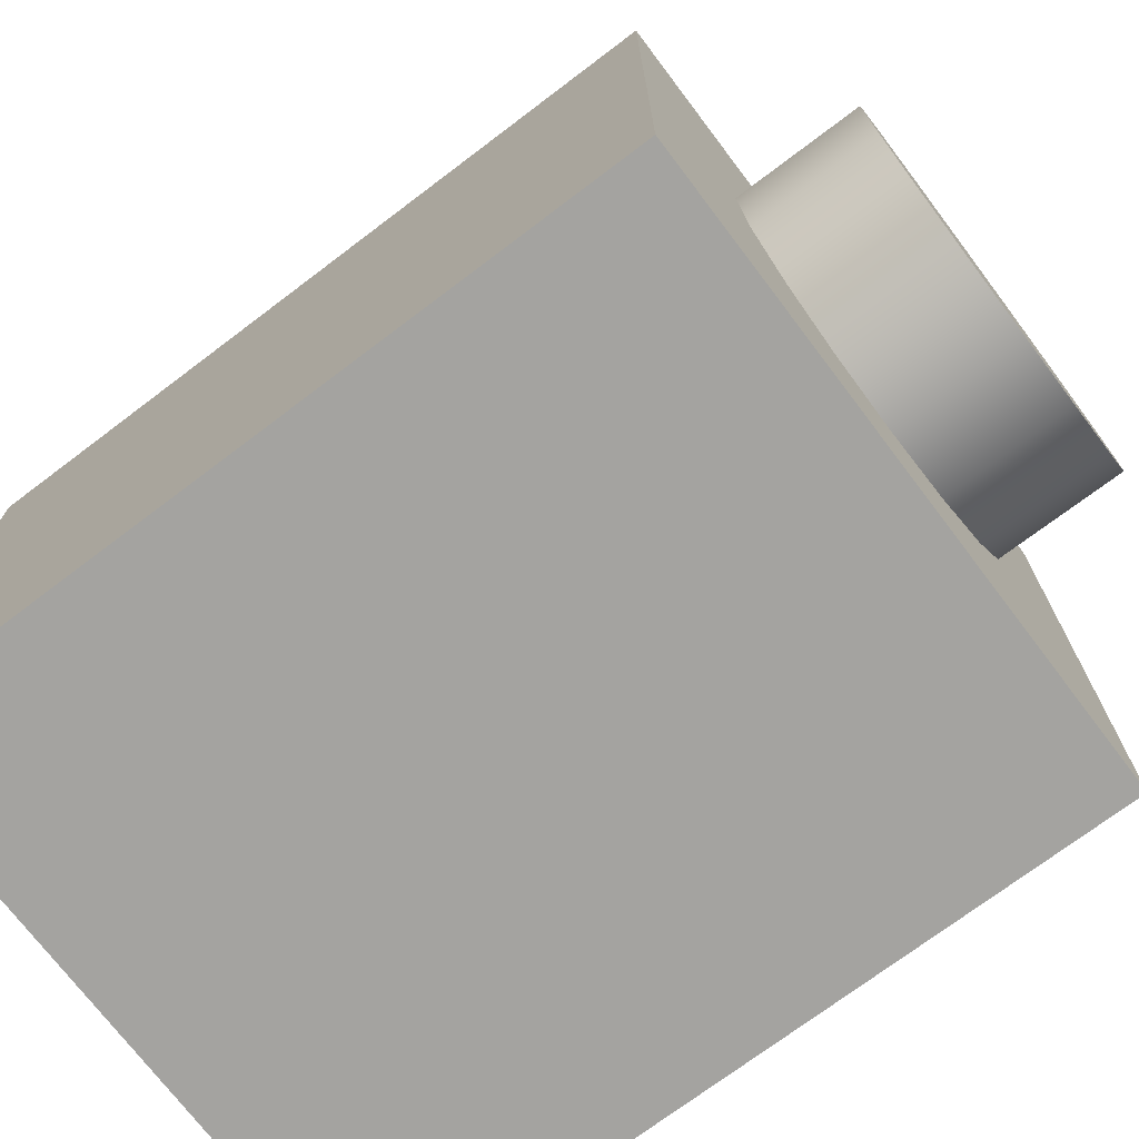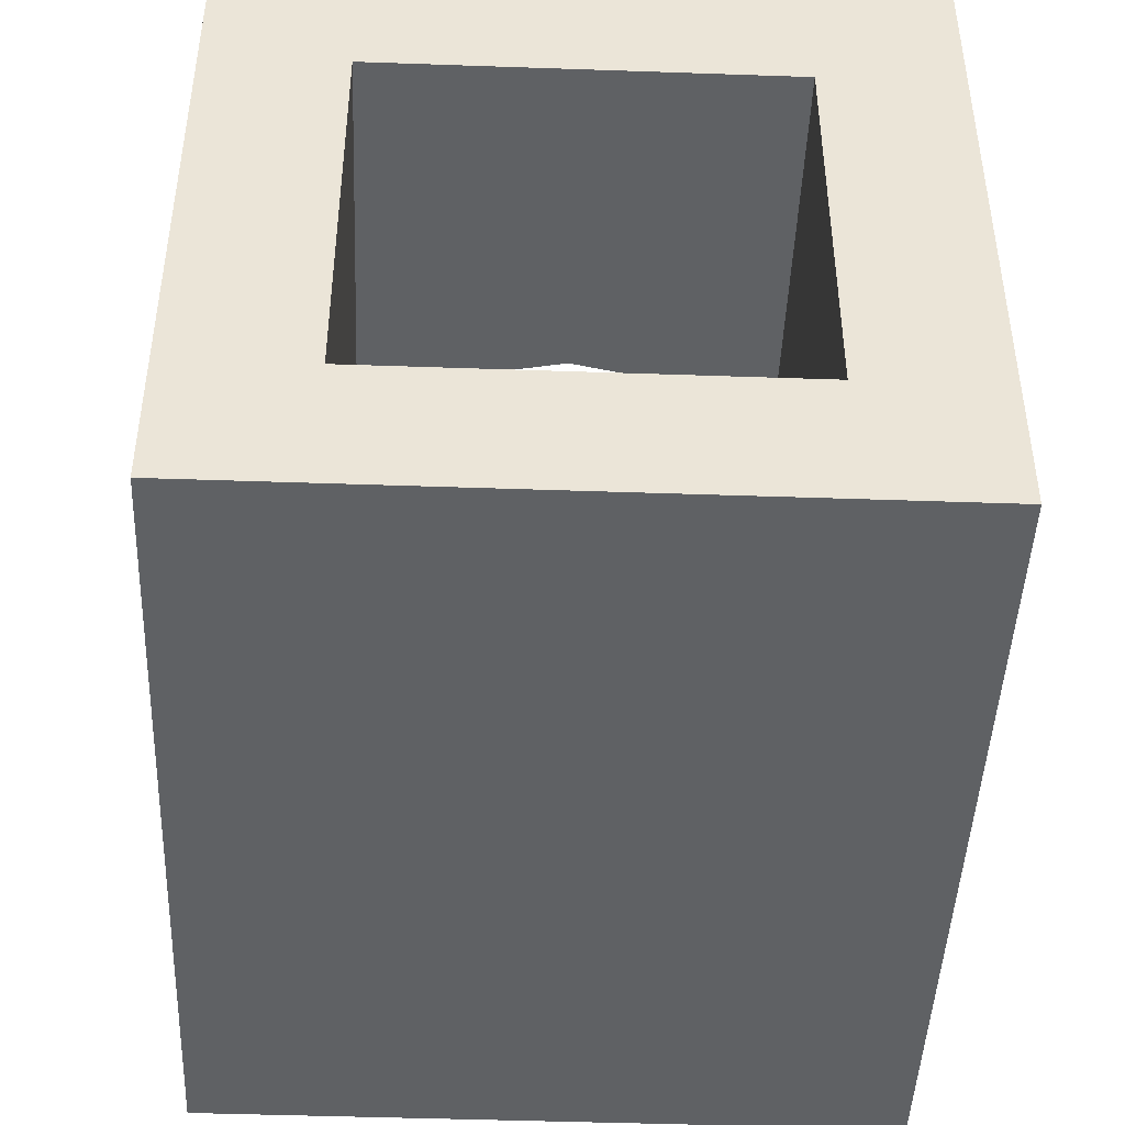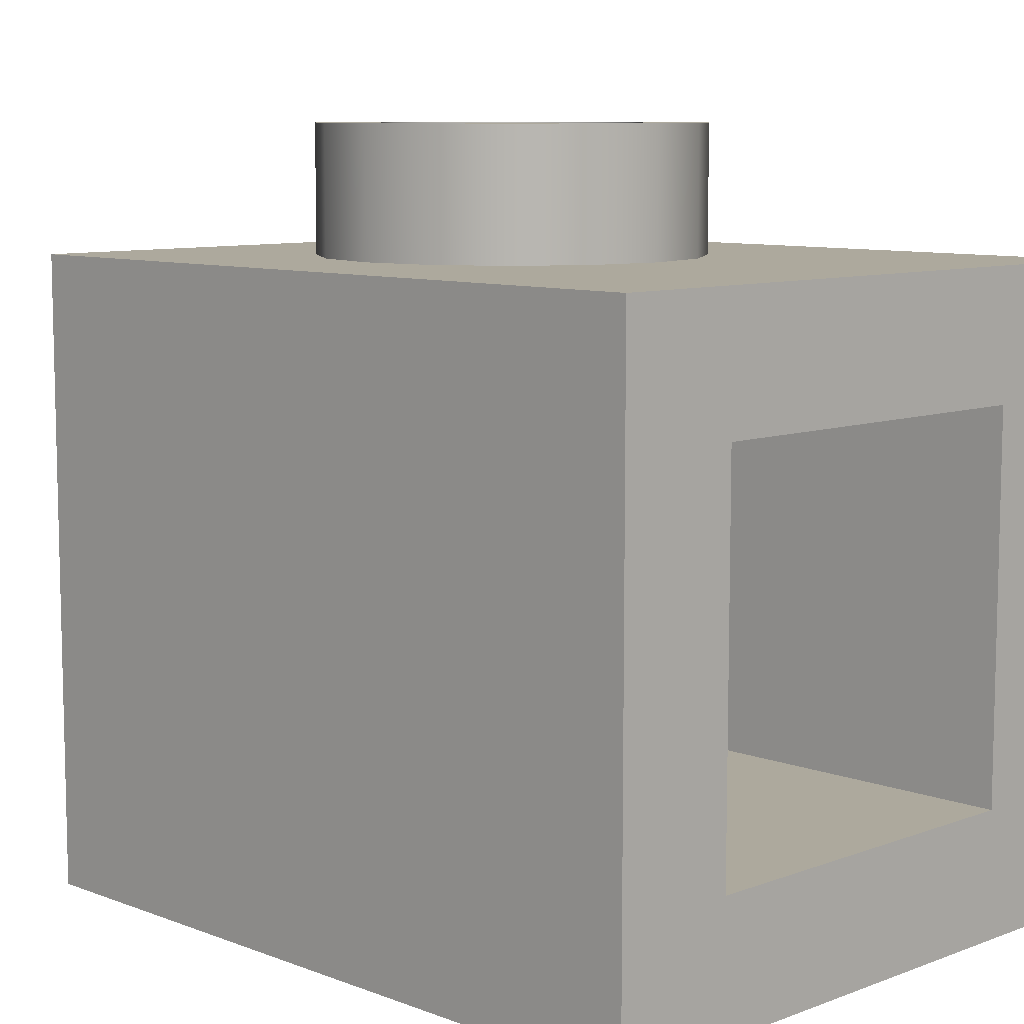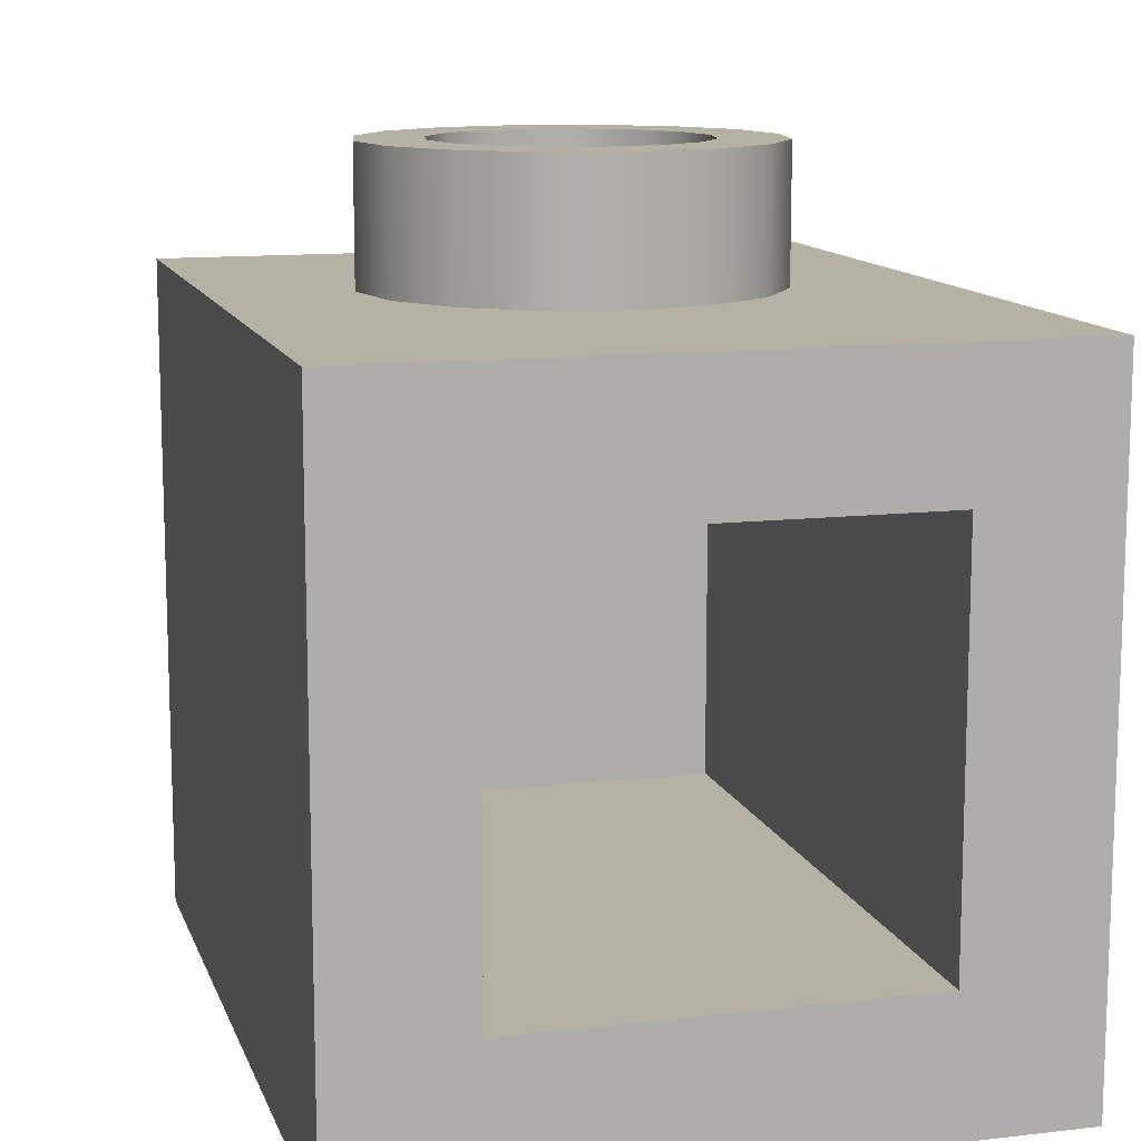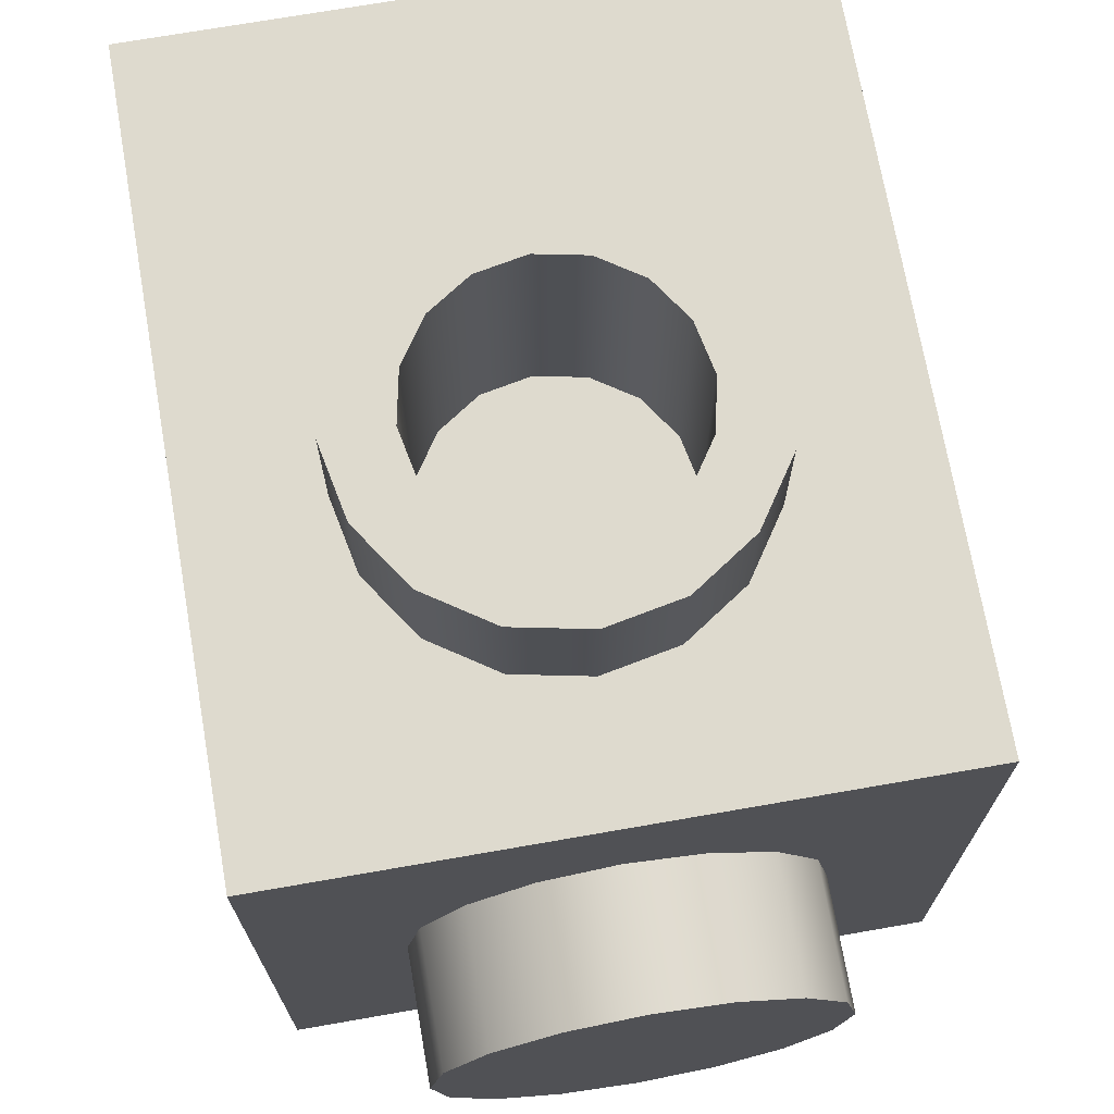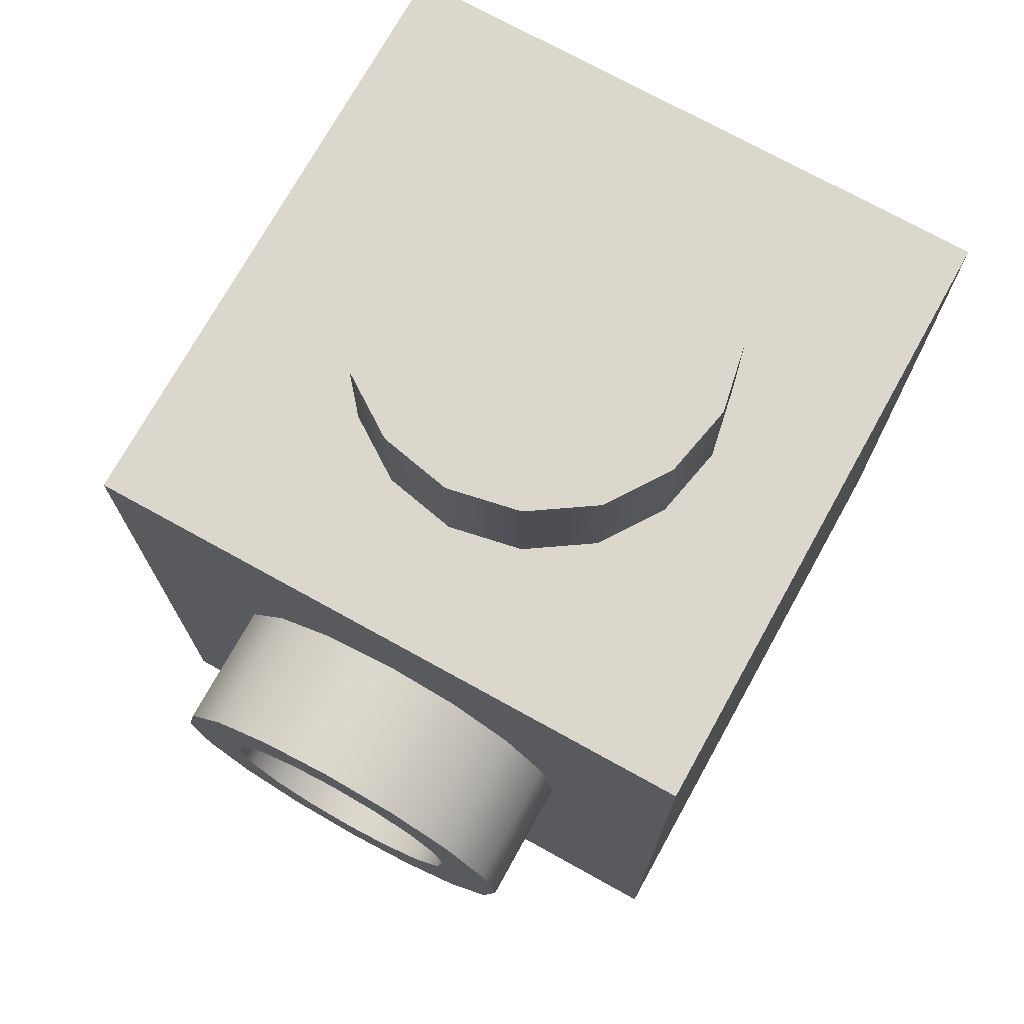
<metadata>
{"format":"obj","ext":"obj","renderer":"f3d","projection":"perspective","resolution":1024,"background":"white","views":[{"elev":-72.8,"azim":127.1,"up":"+Z"},{"elev":-45.5,"azim":-2.3,"up":"+Z"},{"elev":8.8,"azim":-44.8,"up":"+Z"},{"elev":12.0,"azim":-15.5,"up":"+Z"},{"elev":71.2,"azim":170.1,"up":"+Z"},{"elev":73.2,"azim":29.0,"up":"+Y"}]}
</metadata>
<code>
o 00000_87087.dat_Mesh_87087.dat_4
v -6 8 8
v 6 8 8
v 10 0 8
v 10 24 8
v 6 20 8
v -6 0 -8
v 6 0 -8
v -10 0 8
v 6 0 4
v -6 0 4
v 0 24 4
v 2.296 24 3.543
v 4.243 24 2.243
v 4.243 28 2.243
v 5.543 28 0.2962
v 5.543 24 0.2962
v 6 24 -2
v 5.543 24 -4.296
v 4.243 24 -6.243
v 2.296 24 -7.543
v 2.296 28 -7.543
v 0 24 -8
v 0 28 -8
v -2.296 24 -7.543
v -4.243 24 -6.243
v -4.243 28 -6.243
v -2.296 28 -7.543
v -5.543 24 -4.296
v -6 24 -2
v -5.543 28 -4.296
v -5.543 24 0.2962
v -6 28 -2
v -4.243 24 2.243
v -4.243 28 2.243
v -2.296 24 3.543
v -2.296 28 3.543
v 0 28 4
v 2.296 28 3.543
v 0 28 -2
v 6 28 -2
v 5.543 28 -4.296
v 4.243 28 -6.243
v -5.543 28 0.2962
v 10 24 -12
v 10 0 -12
v -10 24 -12
v -10 0 -12
v -10 24 8
v 6 20 4
v 6 20 -8
v -6 20 4
v -6 20 -8
v -3.696 12.47 4
v -2.828 11.17 4
v -4 10 4
v -1.531 10.3 4
v 1.531 10.3 4
v 4 10 4
v 2.828 11.17 4
v 4 14 4
v 3.696 15.53 4
v 2.828 16.83 4
v 4 18 4
v 1.531 17.7 4
v -1.531 17.7 4
v -4 18 4
v -2.828 16.83 4
v -3.696 15.53 4
v -4 14 4
v -2.296 8.457 8
v -4.243 9.757 8
v -6 14 8
v -6 20 8
v -5.543 16.3 8
v -4.243 18.24 8
v 0 20 8
v 2.296 19.54 8
v 4.243 18.24 8
v 3.696 12.47 12
v 3.696 12.47 8
v 1.531 10.3 12
v -3.696 12.47 12
v -3.696 12.47 8
v -3.696 15.53 12
v -2.828 16.83 8
v -2.828 16.83 12
v -1.531 17.7 8
v 0 18 8
v 1.531 17.7 8
v 2.828 16.83 8
v 4 14 12
v 3.696 15.53 12
v 5.543 11.7 8
v 4.243 9.757 8
v 0 8 8
v 2.296 8.457 8
v -5.543 11.7 8
v -6 14 12
v -2.296 19.54 8
v 5.543 16.3 8
v 5.543 16.3 12
v 6 14 8
v 0 8 12
v 0 10 12
v -2.296 8.457 12
v -1.531 10.3 12
v -2.828 11.17 12
v -4.243 9.757 12
v -5.543 11.7 12
v -4 14 12
v -5.543 16.3 12
v -4.243 18.24 12
v -2.296 19.54 12
v -1.531 17.7 12
v 0 20 12
v 0 18 12
v 1.531 17.7 12
v 2.296 19.54 12
v 2.828 16.83 12
v 4.243 18.24 12
v 6 14 12
v 5.543 11.7 12
v 2.828 11.17 12
v 4.243 9.757 12
v 2.296 8.457 12
v 3.696 12.47 4
v 2.828 11.17 8
v 0 10 4
v 0 10 8
v 1.531 10.3 8
v -1.531 10.3 8
v -2.828 11.17 8
v -4 14 8
v -3.696 15.53 8
v 0 18 4
v 4 14 8
v 3.696 15.53 8
v 10 0 8
v 10 0 8
v 10 24 8
v 10 24 8
v -6 0 -8
v -6 0 -8
v 6 0 -8
v 6 0 -8
v 6 0 4
v 6 0 4
v -6 0 4
v -6 0 4
v -4.243 28 -6.243
v -2.296 28 -7.543
v 6 28 -2
v 5.543 28 -4.296
v 6 20 4
v 6 20 4
v 6 20 -8
v 6 20 -8
v -6 20 4
v -6 20 4
v -6 20 -8
v -6 20 -8
v 4 14 4
v 4 14 4
v 3.696 15.53 4
v -2.828 16.83 4
v -3.696 15.53 4
v -2.296 8.457 8
v -4.243 9.757 8
v -5.543 16.3 8
v -4.243 18.24 8
v 4 14 12
v 3.696 15.53 12
v 0 8 8
v 0 8 8
v 2.296 8.457 8
v 0 8 12
v -2.296 8.457 12
v -1.531 10.3 12
v -2.828 11.17 12
v -2.296 19.54 12
v 0 20 12
v 0 18 12
v 1.531 17.7 12
v 6 14 12
v 5.543 11.7 12
v -10 0 8
v -10 0 8
v -10 24 8
v -10 24 8
v -10 0 -12
v -10 0 -12
v 10 0 -12
v 10 0 -12
v 2.296 28 3.543
v 0 28 4
v 4.243 28 2.243
v 5.543 28 0.2962
v 4.243 28 -6.243
v 2.296 28 -7.543
v 0 28 -8
v -5.543 28 -4.296
v -6 28 -2
v -5.543 28 0.2962
v -4.243 28 2.243
v -2.296 28 3.543
v 10 24 -12
v 10 24 -12
v -10 24 -12
v -10 24 -12
v -4 14 4
v -4 14 4
v -3.696 12.47 4
v -2.828 11.17 4
v -1.531 10.3 4
v 0 10 4
v 0 10 4
v 1.531 10.3 4
v 2.828 11.17 4
v 3.696 12.47 4
v 2.828 16.83 4
v 1.531 17.7 4
v 0 18 4
v 0 18 4
v -1.531 17.7 4
v 6 14 8
v 6 14 8
v 5.543 11.7 8
v 4.243 9.757 8
v -5.543 11.7 8
v -6 14 8
v -6 14 8
v -2.296 19.54 8
v 0 20 8
v 0 20 8
v 2.296 19.54 8
v 4.243 18.24 8
v 5.543 16.3 8
v 3.696 12.47 12
v 2.828 11.17 12
v 1.531 10.3 12
v 0 10 12
v -3.696 12.47 12
v -4 14 12
v -3.696 15.53 12
v -2.828 16.83 12
v -1.531 17.7 12
v 2.828 16.83 12
v 4.243 9.757 12
v 2.296 8.457 12
v -4.243 9.757 12
v -5.543 11.7 12
v -6 14 12
v -5.543 16.3 12
v -4.243 18.24 12
v 2.296 19.54 12
v 4.243 18.24 12
v 5.543 16.3 12
f 58 146 148 55
f 63 155 146 58
f 66 159 155 63
f 55 148 159 66
f 1 186 138 2
f 73 188 186 1
f 5 140 188 73
f 2 138 140 5
f 142 190 192 144
f 149 187 190 142
f 147 139 187 149
f 144 192 139 147
f 11 12 194 195
f 12 13 196 194
f 13 16 197 196
f 16 17 152 197
f 17 18 153 152
f 18 19 198 153
f 19 20 199 198
f 20 22 200 199
f 22 24 151 200
f 24 25 150 151
f 25 28 201 150
f 28 29 202 201
f 29 31 203 202
f 31 33 204 203
f 33 35 205 204
f 35 11 195 205
f 39 37 38
f 39 38 14
f 39 14 15
f 39 15 40
f 39 40 41
f 39 41 42
f 39 42 21
f 39 21 23
f 39 23 27
f 39 27 26
f 39 26 30
f 39 30 32
f 39 32 43
f 39 43 34
f 39 34 36
f 39 36 37
f 206 208 189 141
f 207 193 191 209
f 4 3 45 44
f 46 47 8 48
f 154 158 160 156
f 161 143 145 157
f 50 7 9 49
f 51 10 6 52
f 55 210 212
f 55 212 213
f 55 213 214
f 55 214 216
f 58 128 217
f 58 217 218
f 58 218 219
f 58 219 163
f 63 162 164
f 63 164 220
f 63 220 221
f 63 221 222
f 66 223 224
f 66 224 165
f 66 165 166
f 66 166 211
f 2 225 227
f 2 227 228
f 2 228 175
f 2 175 173
f 1 174 167
f 1 167 168
f 1 168 229
f 1 229 230
f 73 231 169
f 73 169 170
f 73 170 232
f 73 232 233
f 5 234 235
f 5 235 236
f 5 236 237
f 5 237 226
f 136 80 238 171
f 80 127 123 238
f 127 130 240 123
f 130 129 104 240
f 129 131 178 104
f 131 132 179 178
f 132 83 242 179
f 83 133 243 242
f 133 134 244 243
f 134 85 245 244
f 85 87 114 245
f 87 88 182 114
f 88 89 183 182
f 89 90 247 183
f 90 137 172 247
f 137 136 171 172
f 184 185 93 102
f 185 124 94 93
f 124 249 96 94
f 249 176 95 96
f 176 177 70 95
f 177 250 71 70
f 250 251 97 71
f 251 252 72 97
f 252 253 74 72
f 253 254 75 74
f 254 180 99 75
f 180 181 76 99
f 181 118 77 76
f 118 256 78 77
f 256 257 100 78
f 257 184 102 100
f 103 241 106 105
f 105 106 107 108
f 108 107 82 109
f 109 82 110 98
f 98 110 84 111
f 111 84 86 112
f 112 86 246 113
f 113 246 116 115
f 115 116 117 255
f 255 117 119 120
f 120 119 92 101
f 101 92 91 121
f 121 91 79 122
f 122 79 239 248
f 248 239 81 125
f 125 81 241 103
f 60 126 80 136
f 126 59 127 80
f 59 57 130 127
f 57 215 129 130
f 215 56 131 129
f 56 54 132 131
f 54 53 83 132
f 53 69 133 83
f 69 68 134 133
f 68 67 85 134
f 67 65 87 85
f 65 135 88 87
f 135 64 89 88
f 64 62 90 89
f 62 61 137 90
f 61 60 136 137

</code>
